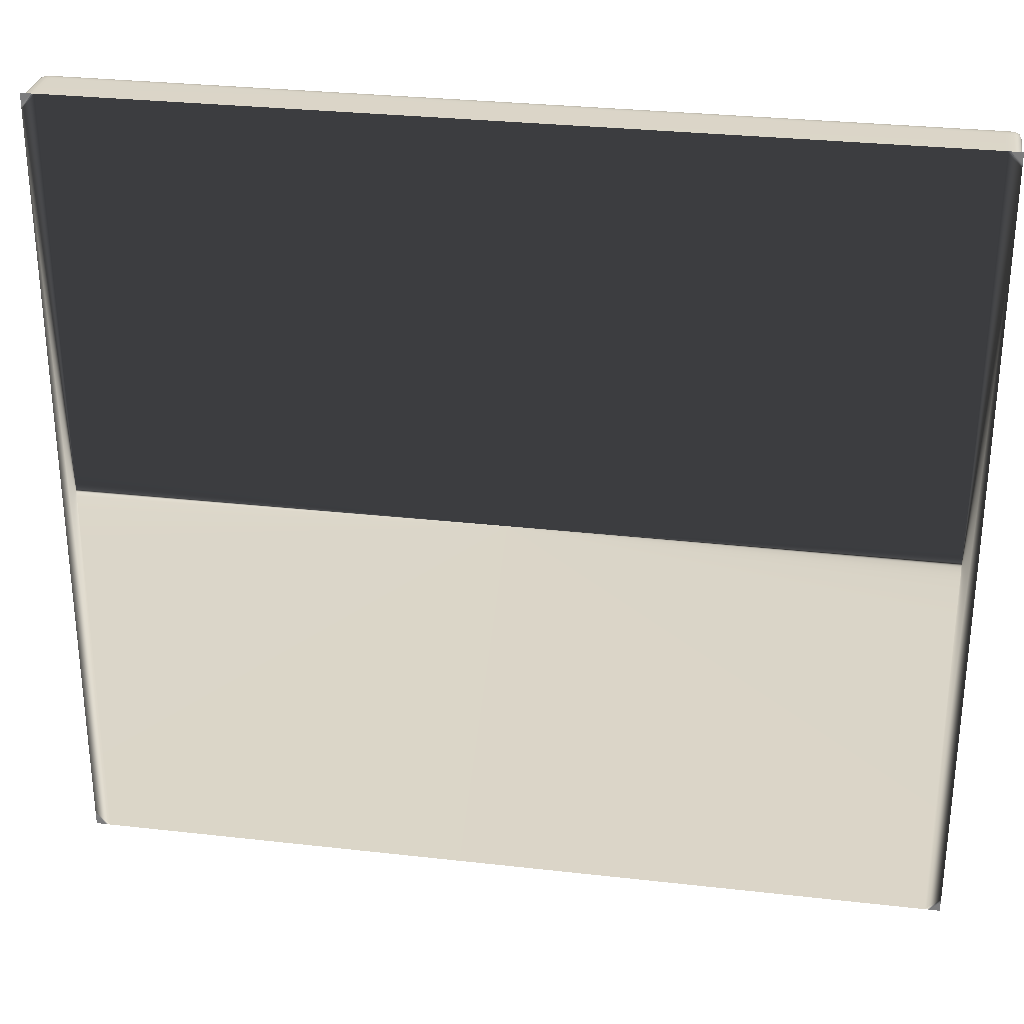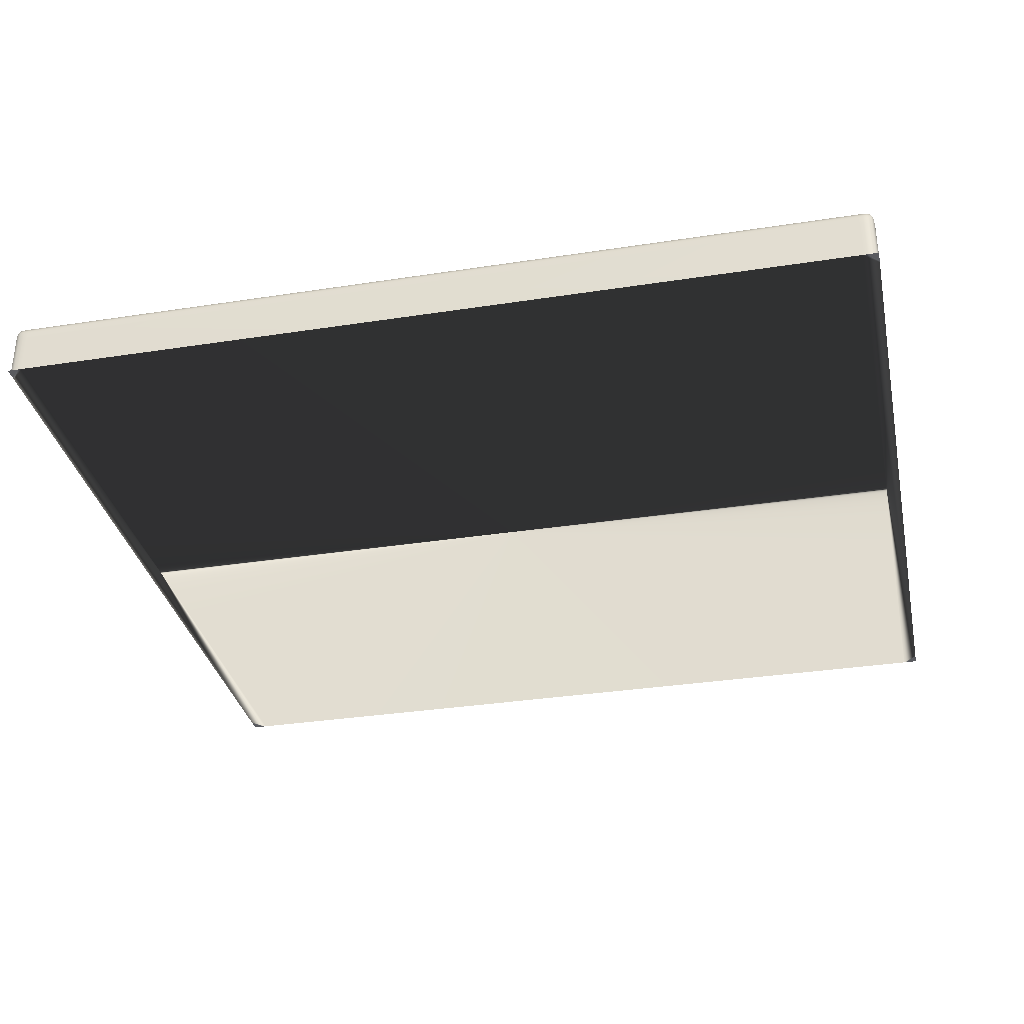
<metadata>
{"format":"obj","ext":"obj","renderer":"f3d","projection":"perspective","resolution":1024,"background":"white","views":[{"elev":29.6,"azim":9.5,"up":"+Z"},{"elev":-33.4,"azim":-168.0,"up":"+Y"}]}
</metadata>
<code>
v 23.46 414.3 -455.5
v 23.46 414.3 -455.5
v 23.46 414.3 -455.5
v 23.46 414.3 -455.5
v 486.6 414.3 -455.5
v 486.6 414.3 -455.5
v 486.6 414.3 -455.5
v 486.6 414.3 -455.5
v 486.6 412 -455.6
v 486.6 412 -455.6
v 486.6 412 -455.6
v 486.6 412 -455.6
v 23.46 412 -455.6
v 23.46 412 -455.6
v 23.46 412 -455.6
v 23.46 412 -455.6
v 23.46 416.7 -455.3
v 23.46 416.7 -455.3
v 23.46 416.7 -455.3
v 23.46 416.7 -455.3
v 486.6 416.7 -455.3
v 486.6 416.7 -455.3
v 486.6 416.7 -455.3
v 486.6 416.7 -455.3
v 23.46 418.7 -454.3
v 23.46 418.7 -454.3
v 23.46 418.7 -454.3
v 23.46 418.7 -454.3
v 486.6 418.7 -454.3
v 486.6 418.7 -454.3
v 486.6 418.7 -454.3
v 486.6 418.7 -454.3
v 23.46 419.8 -452.2
v 23.46 419.8 -452.2
v 23.46 419.8 -452.2
v 23.46 419.8 -452.2
v 486.6 419.8 -452.2
v 486.6 419.8 -452.2
v 486.6 419.8 -452.2
v 486.6 419.8 -452.2
v 23.46 420 -449.9
v 23.46 420 -449.9
v 23.46 420 -449.9
v 23.46 420 -449.9
v 486.6 420 -449.9
v 486.6 420 -449.9
v 486.6 420 -449.9
v 486.6 420 -449.9
v 23.46 420 -447.6
v 23.46 420 -447.6
v 23.46 420 -447.6
v 23.46 420 -447.6
v 486.6 420 -447.6
v 486.6 420 -447.6
v 486.6 420 -447.6
v 486.6 420 -447.6
v 486.6 420 -23.69
v 486.6 420 -23.69
v 486.6 420 -23.69
v 486.6 420 -23.69
v 23.46 420 -23.69
v 23.46 420 -23.69
v 23.46 420 -23.69
v 23.46 420 -23.69
v 489 420 -23.69
v 489 420 -23.69
v 489 420 -23.69
v 489 420 -23.69
v 489 420 -447.6
v 489 420 -447.6
v 489 420 -447.6
v 489 420 -447.6
v 486.6 420 -21.35
v 486.6 420 -21.35
v 486.6 420 -21.35
v 486.6 420 -21.35
v 489 420 -21.35
v 489 420 -21.35
v 489 420 -21.35
v 489 420 -21.35
v 486.6 419.8 -19.02
v 486.6 419.8 -19.02
v 486.6 419.8 -19.02
v 486.6 419.8 -19.02
v 489 419.7 -19.03
v 489 419.7 -19.03
v 489 419.7 -19.03
v 489 419.7 -19.03
v 486.6 418.7 -16.96
v 486.6 418.7 -16.96
v 486.6 418.7 -16.96
v 486.6 418.7 -16.96
v 489 418.7 -16.97
v 489 418.7 -16.97
v 489 418.7 -16.97
v 489 418.7 -16.97
v 486.6 416.7 -15.93
v 486.6 416.7 -15.93
v 486.6 416.7 -15.93
v 486.6 416.7 -15.93
v 489 416.7 -15.94
v 489 416.7 -15.94
v 489 416.7 -15.94
v 489 416.7 -15.94
v 23.46 418.7 -16.96
v 23.46 418.7 -16.96
v 23.46 418.7 -16.96
v 23.46 418.7 -16.96
v 23.46 416.7 -15.93
v 23.46 416.7 -15.93
v 23.46 416.7 -15.93
v 23.46 416.7 -15.93
v 23.46 419.8 -19.02
v 23.46 419.8 -19.02
v 23.46 419.8 -19.02
v 23.46 419.8 -19.02
v 23.46 420 -21.35
v 23.46 420 -21.35
v 23.46 420 -21.35
v 23.46 420 -21.35
v 21.07 420 -23.69
v 21.07 420 -23.69
v 21.07 420 -23.69
v 21.07 420 -23.69
v 21.08 420 -21.35
v 21.08 420 -21.35
v 21.08 420 -21.35
v 21.08 420 -21.35
v 18.7 419.8 -23.69
v 18.7 419.8 -23.69
v 18.7 419.8 -23.69
v 18.7 419.8 -23.69
v 18.71 419.7 -21.35
v 18.71 419.7 -21.35
v 18.71 419.7 -21.35
v 18.71 419.7 -21.35
v 16.6 418.7 -23.69
v 16.6 418.7 -23.69
v 16.6 418.7 -23.69
v 16.6 418.7 -23.69
v 16.61 418.7 -21.35
v 16.61 418.7 -21.35
v 16.61 418.7 -21.35
v 16.61 418.7 -21.35
v 15.55 416.7 -23.69
v 15.55 416.7 -23.69
v 15.55 416.7 -23.69
v 15.55 416.7 -23.69
v 15.56 416.7 -21.35
v 15.56 416.7 -21.35
v 15.56 416.7 -21.35
v 15.56 416.7 -21.35
v 16.6 418.7 -447.6
v 16.6 418.7 -447.6
v 16.6 418.7 -447.6
v 16.6 418.7 -447.6
v 15.55 416.7 -447.6
v 15.55 416.7 -447.6
v 15.55 416.7 -447.6
v 15.55 416.7 -447.6
v 18.7 419.8 -447.6
v 18.7 419.8 -447.6
v 18.7 419.8 -447.6
v 18.7 419.8 -447.6
v 21.07 420 -447.6
v 21.07 420 -447.6
v 21.07 420 -447.6
v 21.07 420 -447.6
v 21.08 420 -449.9
v 21.08 420 -449.9
v 21.08 420 -449.9
v 21.08 420 -449.9
v 21.08 419.7 -452.2
v 21.08 419.7 -452.2
v 21.08 419.7 -452.2
v 21.08 419.7 -452.2
v 21.08 418.7 -454.3
v 21.08 418.7 -454.3
v 21.08 418.7 -454.3
v 21.08 418.7 -454.3
v 21.08 416.7 -455.3
v 21.08 416.7 -455.3
v 21.08 416.7 -455.3
v 21.08 416.7 -455.3
v 21.08 414.3 -455.5
v 21.08 414.3 -455.5
v 21.08 414.3 -455.5
v 21.08 414.3 -455.5
v 21.07 412 -455.5
v 21.07 412 -455.5
v 21.07 412 -455.5
v 21.07 412 -455.5
v 21.07 390 -455.5
v 21.07 390 -455.5
v 21.07 390 -455.5
v 23.46 390 -455.6
v 23.46 390 -455.6
v 18.7 390 -455.3
v 18.7 390 -455.3
v 18.7 390 -455.3
v 18.7 412 -455.3
v 18.7 412 -455.3
v 18.7 412 -455.3
v 18.7 412 -455.3
v 16.6 390 -454.3
v 16.6 390 -454.3
v 16.6 390 -454.3
v 16.6 412 -454.3
v 16.6 412 -454.3
v 16.6 412 -454.3
v 16.6 412 -454.3
v 15.55 390 -452.2
v 15.55 390 -452.2
v 15.55 390 -452.2
v 15.55 412 -452.2
v 15.55 412 -452.2
v 15.55 412 -452.2
v 15.55 412 -452.2
v 15.32 390 -449.9
v 15.32 390 -449.9
v 15.32 390 -449.9
v 15.32 412 -449.9
v 15.32 412 -449.9
v 15.32 412 -449.9
v 15.32 412 -449.9
v 15.3 390 -447.6
v 15.3 390 -447.6
v 15.3 412 -447.6
v 15.3 412 -447.6
v 15.3 412 -447.6
v 15.3 412 -447.6
v 15.3 390 -23.69
v 15.3 390 -23.69
v 15.3 412 -23.69
v 15.3 412 -23.69
v 15.3 412 -23.69
v 15.3 412 -23.69
v 15.32 390 -21.35
v 15.32 390 -21.35
v 15.32 390 -21.35
v 15.32 412 -21.35
v 15.32 412 -21.35
v 15.32 412 -21.35
v 15.32 412 -21.35
v 15.55 390 -19.02
v 15.55 390 -19.02
v 15.55 390 -19.02
v 15.55 412 -19.02
v 15.55 412 -19.02
v 15.55 412 -19.02
v 15.55 412 -19.02
v 16.6 390 -16.96
v 16.6 390 -16.96
v 16.6 390 -16.96
v 16.6 412 -16.96
v 16.6 412 -16.96
v 16.6 412 -16.96
v 16.6 412 -16.96
v 18.7 390 -15.93
v 18.7 390 -15.93
v 18.7 390 -15.93
v 18.7 412 -15.93
v 18.7 412 -15.93
v 18.7 412 -15.93
v 18.7 412 -15.93
v 21.07 390 -15.7
v 21.07 390 -15.7
v 21.07 390 -15.7
v 21.07 412 -15.7
v 21.07 412 -15.7
v 21.07 412 -15.7
v 21.07 412 -15.7
v 23.46 390 -15.69
v 23.46 390 -15.69
v 23.46 412 -15.69
v 23.46 412 -15.69
v 23.46 412 -15.69
v 23.46 412 -15.69
v 486.6 390 -15.69
v 486.6 390 -15.69
v 486.6 412 -15.69
v 486.6 412 -15.69
v 486.6 412 -15.69
v 486.6 412 -15.69
v 489 390 -15.7
v 489 390 -15.7
v 489 390 -15.7
v 489 412 -15.7
v 489 412 -15.7
v 489 412 -15.7
v 489 412 -15.7
v 491.3 390 -15.93
v 491.3 390 -15.93
v 491.3 390 -15.93
v 491.3 412 -15.93
v 491.3 412 -15.93
v 491.3 412 -15.93
v 491.3 412 -15.93
v 494.7 390 -15.69
v 494.7 390 -21.35
v 494.7 390 -21.35
v 494.7 390 -21.35
v 494.5 390 -19.02
v 494.5 390 -19.02
v 494.5 390 -19.02
v 493.4 390 -16.96
v 493.4 390 -16.96
v 493.4 390 -16.96
v 494.5 412 -19.02
v 494.5 412 -19.02
v 494.5 412 -19.02
v 494.5 412 -19.02
v 494.7 412 -21.35
v 494.7 412 -21.35
v 494.7 412 -21.35
v 494.7 412 -21.35
v 493.4 412 -16.96
v 493.4 412 -16.96
v 493.4 412 -16.96
v 493.4 412 -16.96
v 493.4 414.3 -16.97
v 493.4 414.3 -16.97
v 493.4 414.3 -16.97
v 493.4 414.3 -16.97
v 491.3 414.3 -15.94
v 491.3 414.3 -15.94
v 491.3 414.3 -15.94
v 491.3 414.3 -15.94
v 494.5 414.3 -19.03
v 494.5 414.3 -19.03
v 494.5 414.3 -19.03
v 494.5 414.3 -19.03
v 494.7 414.3 -21.35
v 494.7 414.3 -21.35
v 494.7 414.3 -21.35
v 494.7 414.3 -21.35
v 494.7 412 -23.69
v 494.7 412 -23.69
v 494.7 412 -23.69
v 494.7 412 -23.69
v 494.7 414.3 -23.69
v 494.7 414.3 -23.69
v 494.7 414.3 -23.69
v 494.7 414.3 -23.69
v 494.7 390 -23.69
v 494.7 390 -23.69
v 494.7 390 -447.6
v 494.7 390 -447.6
v 494.7 412 -447.6
v 494.7 412 -447.6
v 494.7 412 -447.6
v 494.7 412 -447.6
v 494.7 390 -449.9
v 494.7 390 -449.9
v 494.7 390 -449.9
v 494.7 412 -449.9
v 494.7 412 -449.9
v 494.7 412 -449.9
v 494.7 412 -449.9
v 494.5 390 -452.2
v 494.5 390 -452.2
v 494.5 390 -452.2
v 494.5 412 -452.2
v 494.5 412 -452.2
v 494.5 412 -452.2
v 494.5 412 -452.2
v 493.4 390 -454.3
v 493.4 390 -454.3
v 493.4 390 -454.3
v 493.4 412 -454.3
v 493.4 412 -454.3
v 493.4 412 -454.3
v 493.4 412 -454.3
v 491.3 390 -455.3
v 491.3 390 -455.3
v 491.3 390 -455.3
v 491.3 412 -455.3
v 491.3 412 -455.3
v 491.3 412 -455.3
v 491.3 412 -455.3
v 489 390 -455.5
v 489 390 -455.5
v 489 390 -455.5
v 489 412 -455.5
v 489 412 -455.5
v 489 412 -455.5
v 489 412 -455.5
v 486.6 390 -455.6
v 486.6 390 -455.6
v 489 414.3 -455.5
v 489 414.3 -455.5
v 489 414.3 -455.5
v 489 414.3 -455.5
v 489 416.7 -455.3
v 489 416.7 -455.3
v 489 416.7 -455.3
v 489 416.7 -455.3
v 489 418.7 -454.3
v 489 418.7 -454.3
v 489 418.7 -454.3
v 489 418.7 -454.3
v 489 419.7 -452.2
v 489 419.7 -452.2
v 489 419.7 -452.2
v 489 419.7 -452.2
v 489 420 -449.9
v 489 420 -449.9
v 489 420 -449.9
v 489 420 -449.9
v 491.3 419.8 -447.6
v 491.3 419.8 -447.6
v 491.3 419.8 -447.6
v 491.3 419.8 -447.6
v 491.3 419.7 -449.9
v 491.3 419.7 -449.9
v 491.3 419.7 -449.9
v 491.3 419.7 -449.9
v 493.4 418.7 -447.6
v 493.4 418.7 -447.6
v 493.4 418.7 -447.6
v 493.4 418.7 -447.6
v 493.4 418.7 -449.9
v 493.4 418.7 -449.9
v 493.4 418.7 -449.9
v 493.4 418.7 -449.9
v 494.5 416.7 -447.6
v 494.5 416.7 -447.6
v 494.5 416.7 -447.6
v 494.5 416.7 -447.6
v 494.5 416.7 -449.9
v 494.5 416.7 -449.9
v 494.5 416.7 -449.9
v 494.5 416.7 -449.9
v 493.4 418.7 -23.69
v 493.4 418.7 -23.69
v 493.4 418.7 -23.69
v 493.4 418.7 -23.69
v 494.5 416.7 -23.69
v 494.5 416.7 -23.69
v 494.5 416.7 -23.69
v 494.5 416.7 -23.69
v 491.3 419.8 -23.69
v 491.3 419.8 -23.69
v 491.3 419.8 -23.69
v 491.3 419.8 -23.69
v 491.3 419.7 -21.35
v 491.3 419.7 -21.35
v 491.3 419.7 -21.35
v 491.3 419.7 -21.35
v 491.3 419.5 -19.08
v 491.3 419.5 -19.08
v 491.3 419.5 -19.08
v 491.3 419.5 -19.08
v 491.3 418.6 -17.13
v 491.3 418.6 -17.13
v 491.3 418.6 -17.13
v 491.3 418.6 -17.13
v 491.3 416.6 -16.16
v 491.3 416.6 -16.16
v 491.3 416.6 -16.16
v 491.3 416.6 -16.16
v 489 414.3 -15.72
v 489 414.3 -15.72
v 489 414.3 -15.72
v 489 414.3 -15.72
v 486.6 414.3 -15.7
v 486.6 414.3 -15.7
v 486.6 414.3 -15.7
v 486.6 414.3 -15.7
v 23.46 414.3 -15.7
v 23.46 414.3 -15.7
v 23.46 414.3 -15.7
v 23.46 414.3 -15.7
v 21.08 416.7 -15.94
v 21.08 416.7 -15.94
v 21.08 416.7 -15.94
v 21.08 416.7 -15.94
v 21.08 414.3 -15.72
v 21.08 414.3 -15.72
v 21.08 414.3 -15.72
v 21.08 414.3 -15.72
v 21.08 418.7 -16.97
v 21.08 418.7 -16.97
v 21.08 418.7 -16.97
v 21.08 418.7 -16.97
v 21.08 419.7 -19.03
v 21.08 419.7 -19.03
v 21.08 419.7 -19.03
v 21.08 419.7 -19.03
v 18.76 419.5 -19.08
v 18.76 419.5 -19.08
v 18.76 419.5 -19.08
v 18.76 419.5 -19.08
v 16.77 418.6 -19.08
v 16.77 418.6 -19.08
v 16.77 418.6 -19.08
v 16.77 418.6 -19.08
v 15.78 416.6 -19.08
v 15.78 416.6 -19.08
v 15.78 416.6 -19.08
v 15.78 416.6 -19.08
v 15.33 414.3 -21.35
v 15.33 414.3 -21.35
v 15.33 414.3 -21.35
v 15.33 414.3 -21.35
v 15.56 414.3 -19.03
v 15.56 414.3 -19.03
v 15.56 414.3 -19.03
v 15.56 414.3 -19.03
v 15.32 414.3 -23.69
v 15.32 414.3 -23.69
v 15.32 414.3 -23.69
v 15.32 414.3 -23.69
v 15.32 414.3 -447.6
v 15.32 414.3 -447.6
v 15.32 414.3 -447.6
v 15.32 414.3 -447.6
v 15.56 416.7 -449.9
v 15.56 416.7 -449.9
v 15.56 416.7 -449.9
v 15.56 416.7 -449.9
v 15.33 414.3 -449.9
v 15.33 414.3 -449.9
v 15.33 414.3 -449.9
v 15.33 414.3 -449.9
v 16.61 418.7 -449.9
v 16.61 418.7 -449.9
v 16.61 418.7 -449.9
v 16.61 418.7 -449.9
v 18.71 419.7 -449.9
v 18.71 419.7 -449.9
v 18.71 419.7 -449.9
v 18.71 419.7 -449.9
v 18.76 419.5 -452.2
v 18.76 419.5 -452.2
v 18.76 419.5 -452.2
v 18.76 419.5 -452.2
v 18.76 418.6 -454.1
v 18.76 418.6 -454.1
v 18.76 418.6 -454.1
v 18.76 418.6 -454.1
v 18.76 416.6 -455.1
v 18.76 416.6 -455.1
v 18.76 416.6 -455.1
v 18.76 416.6 -455.1
v 18.71 414.3 -455.3
v 18.71 414.3 -455.3
v 18.71 414.3 -455.3
v 18.71 414.3 -455.3
v 16.61 414.3 -454.3
v 16.61 414.3 -454.3
v 16.61 414.3 -454.3
v 16.61 414.3 -454.3
v 15.56 414.3 -452.2
v 15.56 414.3 -452.2
v 15.56 414.3 -452.2
v 15.56 414.3 -452.2
v 16.61 414.3 -16.97
v 16.61 414.3 -16.97
v 16.61 414.3 -16.97
v 16.61 414.3 -16.97
v 18.71 414.3 -15.94
v 18.71 414.3 -15.94
v 18.71 414.3 -15.94
v 18.71 414.3 -15.94
v 18.76 416.6 -16.16
v 18.76 416.6 -16.16
v 18.76 416.6 -16.16
v 18.76 416.6 -16.16
v 18.76 418.6 -17.13
v 18.76 418.6 -17.13
v 18.76 418.6 -17.13
v 18.76 418.6 -17.13
v 17.27 418.1 -17.62
v 17.27 418.1 -17.62
v 17.27 418.1 -17.62
v 16.77 416.6 -17.13
v 16.77 416.6 -17.13
v 16.77 416.6 -17.13
v 16.77 416.6 -17.13
v 15.78 416.6 -452.2
v 15.78 416.6 -452.2
v 15.78 416.6 -452.2
v 15.78 416.6 -452.2
v 16.77 418.6 -452.2
v 16.77 418.6 -452.2
v 16.77 418.6 -452.2
v 16.77 418.6 -452.2
v 17.27 418.1 -453.6
v 17.27 418.1 -453.6
v 17.27 418.1 -453.6
v 16.77 416.6 -454.1
v 16.77 416.6 -454.1
v 16.77 416.6 -454.1
v 16.77 416.6 -454.1
v 493.3 416.6 -17.13
v 493.3 416.6 -17.13
v 493.3 416.6 -17.13
v 493.3 416.6 -17.13
v 494.3 416.6 -19.08
v 494.3 416.6 -19.08
v 494.3 416.6 -19.08
v 494.3 416.6 -19.08
v 494.5 416.7 -21.35
v 494.5 416.7 -21.35
v 494.5 416.7 -21.35
v 494.5 416.7 -21.35
v 493.4 418.7 -21.35
v 493.4 418.7 -21.35
v 493.4 418.7 -21.35
v 493.4 418.7 -21.35
v 493.3 418.6 -19.08
v 493.3 418.6 -19.08
v 493.3 418.6 -19.08
v 493.3 418.6 -19.08
v 492.8 418.1 -17.62
v 492.8 418.1 -17.62
v 492.8 418.1 -17.62
v 494.7 414.3 -447.6
v 494.7 414.3 -447.6
v 494.7 414.3 -447.6
v 494.7 414.3 -447.6
v 494.7 414.3 -449.9
v 494.7 414.3 -449.9
v 494.7 414.3 -449.9
v 494.7 414.3 -449.9
v 494.5 414.3 -452.2
v 494.5 414.3 -452.2
v 494.5 414.3 -452.2
v 494.5 414.3 -452.2
v 493.4 414.3 -454.3
v 493.4 414.3 -454.3
v 493.4 414.3 -454.3
v 493.4 414.3 -454.3
v 491.3 414.3 -455.3
v 491.3 414.3 -455.3
v 491.3 414.3 -455.3
v 491.3 414.3 -455.3
v 491.3 416.6 -455.1
v 491.3 416.6 -455.1
v 491.3 416.6 -455.1
v 491.3 416.6 -455.1
v 491.3 418.6 -454.1
v 491.3 418.6 -454.1
v 491.3 418.6 -454.1
v 491.3 418.6 -454.1
v 491.3 419.5 -452.2
v 491.3 419.5 -452.2
v 491.3 419.5 -452.2
v 491.3 419.5 -452.2
v 493.3 418.6 -452.2
v 493.3 418.6 -452.2
v 493.3 418.6 -452.2
v 493.3 418.6 -452.2
v 494.3 416.6 -452.2
v 494.3 416.6 -452.2
v 494.3 416.6 -452.2
v 494.3 416.6 -452.2
v 493.3 416.6 -454.1
v 493.3 416.6 -454.1
v 493.3 416.6 -454.1
v 493.3 416.6 -454.1
v 492.8 418.1 -453.6
v 492.8 418.1 -453.6
v 492.8 418.1 -453.6
v 494.7 390 -455.6
v 15.3 390 -15.69
v 15.3 390 -455.6
v 21.07 390 -455.5
v 23.46 390 -455.6
v 486.6 390 -455.6
v 489 390 -455.5
v 494.7 390 -455.6
v 494.7 390 -449.9
v 494.7 390 -447.6
v 494.7 390 -23.69
v 494.7 390 -21.35
v 494.7 390 -15.69
v 489 390 -15.7
v 486.6 390 -15.69
v 23.46 390 -15.69
v 21.07 390 -15.7
v 15.3 390 -15.69
v 15.32 390 -21.35
v 15.3 390 -23.69
v 15.3 390 -447.6
v 15.32 390 -449.9
v 15.3 390 -455.6
f 1 5 9 13
f 17 21 6 2
f 25 29 22 18
f 33 37 30 26
f 41 45 38 34
f 49 53 46 42
f 57 54 50 61
f 55 58 65 69
f 73 77 67 60
f 81 85 78 74
f 89 93 86 82
f 90 97 101 94
f 91 105 109 99
f 83 113 106 92
f 75 117 114 84
f 59 62 118 76
f 121 125 119 64
f 129 133 126 122
f 137 141 134 130
f 138 145 149 142
f 139 153 157 147
f 131 161 154 140
f 123 165 162 132
f 63 51 166 124
f 43 169 167 52
f 35 173 170 44
f 27 177 174 36
f 28 19 181 178
f 20 3 185 182
f 4 16 189 186
f 194 191 14 196
f 199 201 192 195
f 206 208 202 200
f 213 215 209 207
f 220 222 216 214
f 226 228 223 221
f 229 227 232 234
f 239 241 235 233
f 246 248 242 240
f 253 255 249 247
f 260 262 256 254
f 267 269 263 261
f 273 275 270 268
f 276 274 279 281
f 282 280 286 288
f 289 287 293 295
f 292 285 299
f 299 300 303
f 303 306 299
f 306 292 299
f 309 304 301 313
f 317 307 305 310
f 296 294 308 318
f 319 321 325 297
f 320 311 329 322
f 312 315 333 330
f 316 337 341 334
f 314 302 346 339
f 338 345 347 349
f 354 356 350 348
f 361 363 357 355
f 368 370 364 362
f 375 377 371 369
f 382 384 378 376
f 388 10 385 383
f 11 389 197 15
f 386 12 7 390
f 23 394 391 8
f 31 398 395 24
f 32 39 402 399
f 40 47 406 403
f 71 407 48 56
f 410 414 408 72
f 418 422 415 411
f 419 426 430 423
f 420 434 438 428
f 412 442 435 421
f 70 66 443 413
f 444 68 79 446
f 87 450 447 80
f 95 454 451 88
f 96 102 458 455
f 103 462 326 459
f 98 466 463 104
f 100 110 470 468
f 111 474 478 472
f 107 482 475 112
f 108 115 486 483
f 116 120 127 487
f 135 490 488 128
f 143 494 491 136
f 144 150 498 495
f 151 502 506 499
f 146 510 503 152
f 148 158 514 512
f 159 518 522 516
f 155 526 519 160
f 156 163 530 527
f 164 168 171 531
f 175 534 532 172
f 179 538 535 176
f 180 183 542 539
f 184 187 546 543
f 203 547 188 190
f 210 550 548 204
f 211 217 554 551
f 218 224 523 555
f 225 231 517 524
f 513 515 230 236
f 511 237 243 504
f 250 507 505 244
f 257 558 508 251
f 258 264 562 559
f 265 271 479 563
f 272 278 473 480
f 469 471 277 283
f 467 284 290 464
f 298 327 465 291
f 564 481 476 566
f 484 570 567 477
f 485 489 492 571
f 496 574 572 493
f 497 500 577 575
f 560 578 501 509
f 561 565 568 579
f 580 569 573 576
f 556 525 520 581
f 528 585 582 521
f 529 533 536 586
f 540 589 587 537
f 541 544 592 590
f 552 593 545 549
f 553 557 583 594
f 595 584 588 591
f 323 596 460 328
f 324 331 600 597
f 332 335 604 601
f 440 605 336 342
f 436 608 606 441
f 437 445 448 609
f 610 449 452 612
f 456 616 613 453
f 457 461 598 617
f 599 602 614 618
f 611 615 603 607
f 429 439 343 619
f 620 344 340 351
f 621 352 358 623
f 365 627 624 359
f 372 631 628 366
f 373 379 635 632
f 380 387 392 636
f 637 393 396 639
f 400 643 640 397
f 401 404 647 644
f 416 648 405 409
f 424 651 649 417
f 425 431 655 652
f 432 625 629 656
f 427 622 626 433
f 633 659 657 630
f 634 638 641 660
f 661 642 645 663
f 653 664 646 650
f 654 658 662 665
f 367 360 666
f 360 353 666
f 666 381 374
f 374 367 666
f 245 238 667
f 667 266 259
f 259 252 667
f 252 245 667
f 198 193 668
f 668 219 212
f 212 205 668
f 205 198 668
f 676 679 680
f 678 679 677
f 677 679 676
f 671 676 680
f 674 675 672
f 671 672 675
f 673 674 672
f 671 675 676
f 671 680 681
f 685 681 682
f 682 683 684
f 682 684 685
f 670 681 685
f 686 669 670
f 669 686 687
f 669 687 688
f 686 670 685
f 671 681 670

</code>
